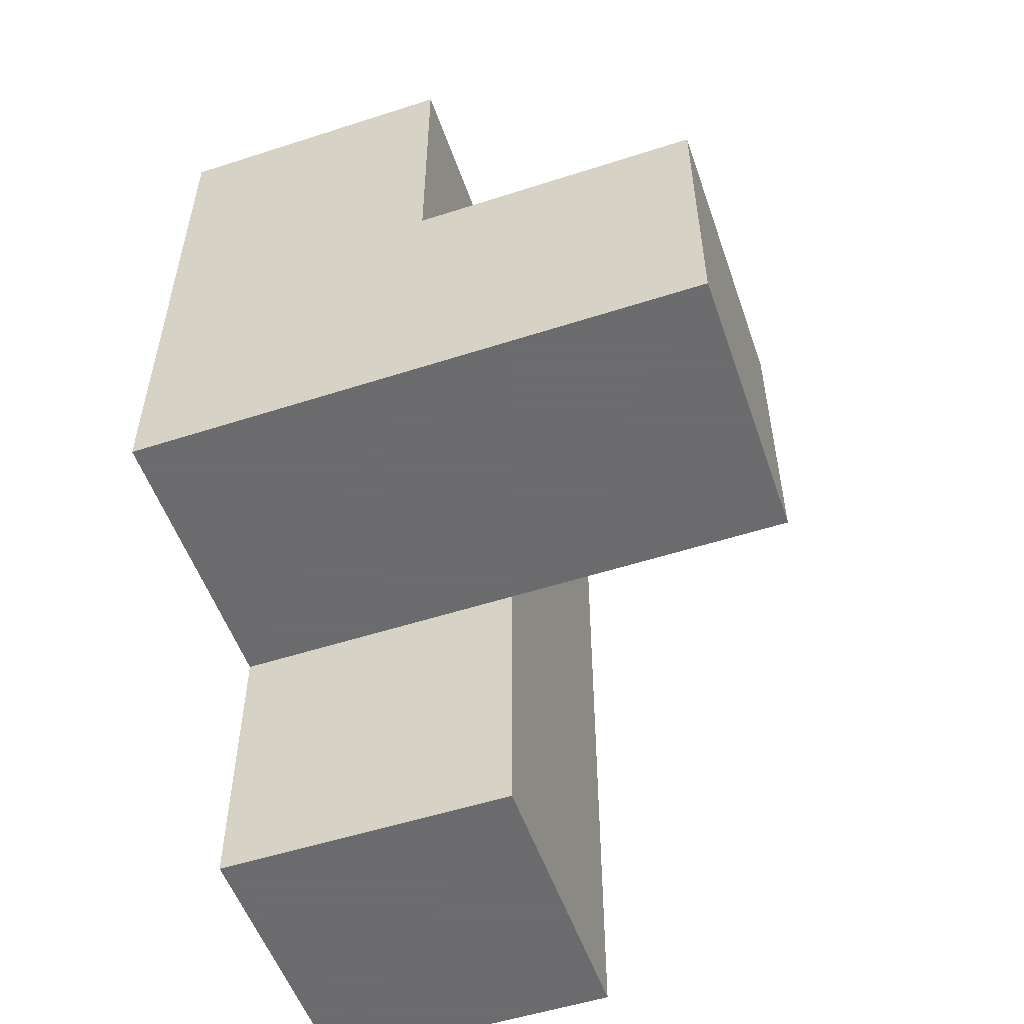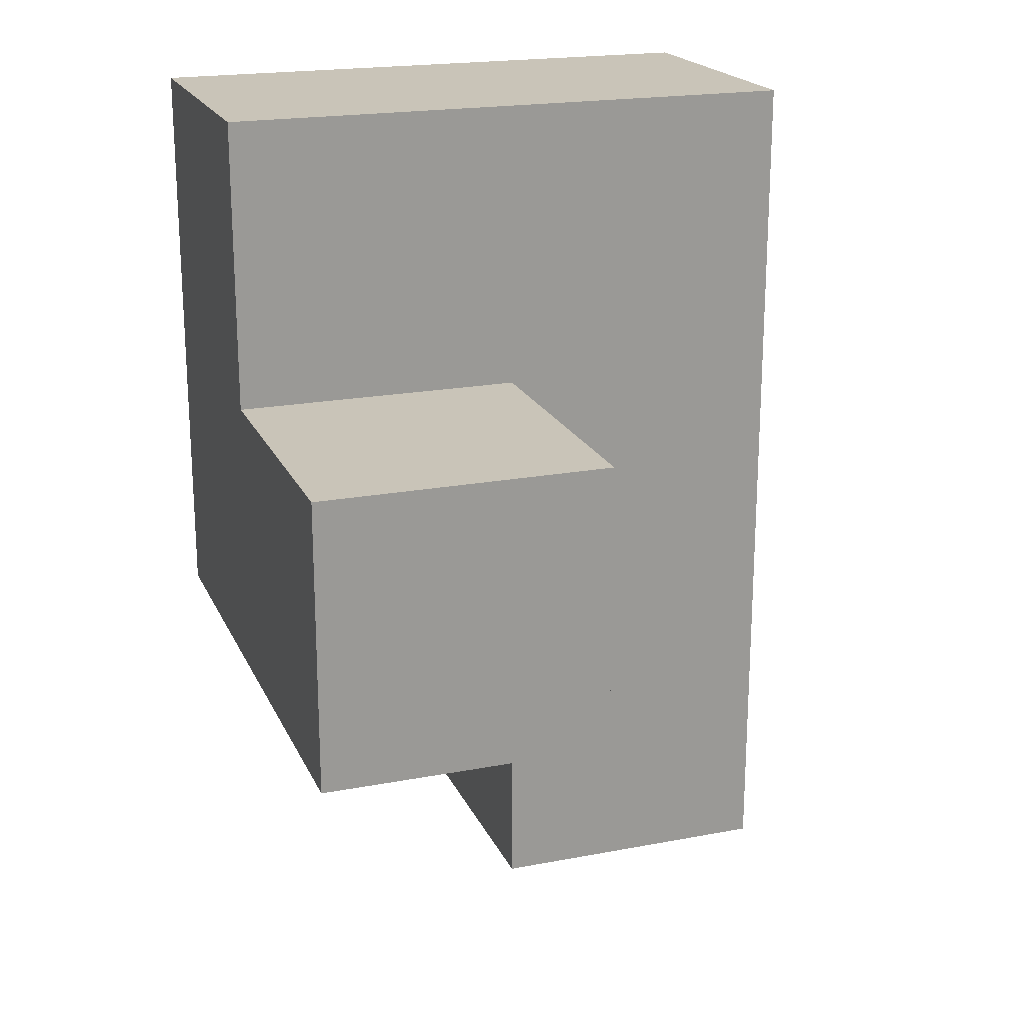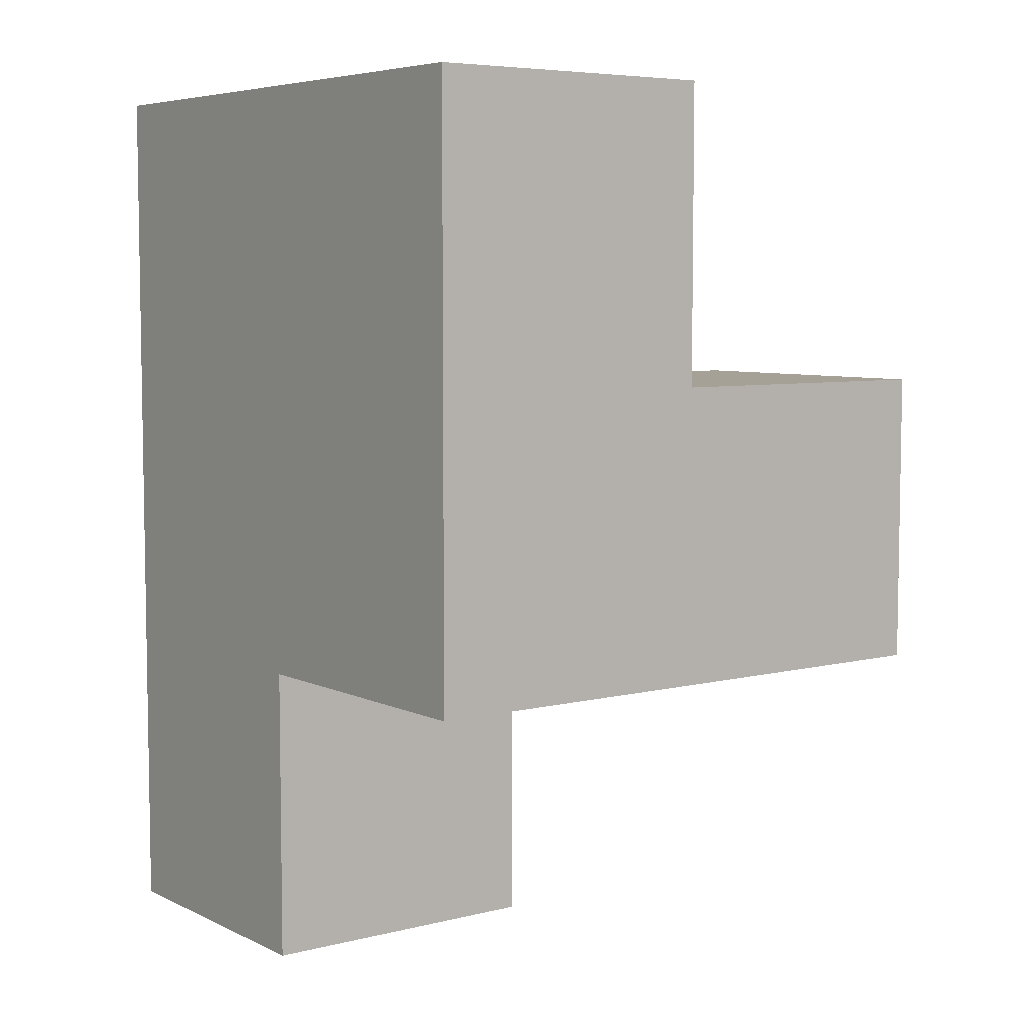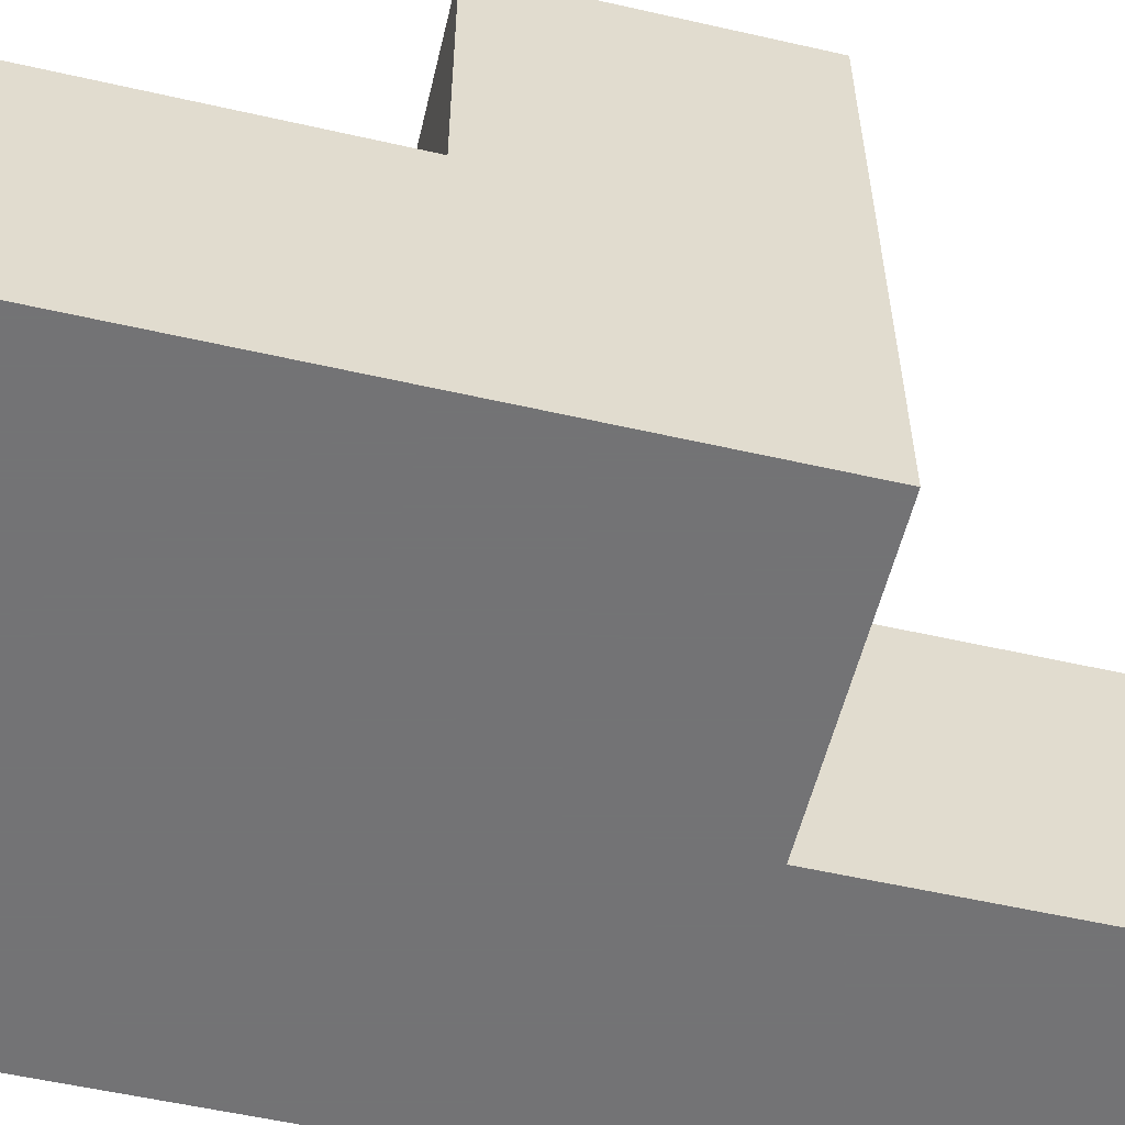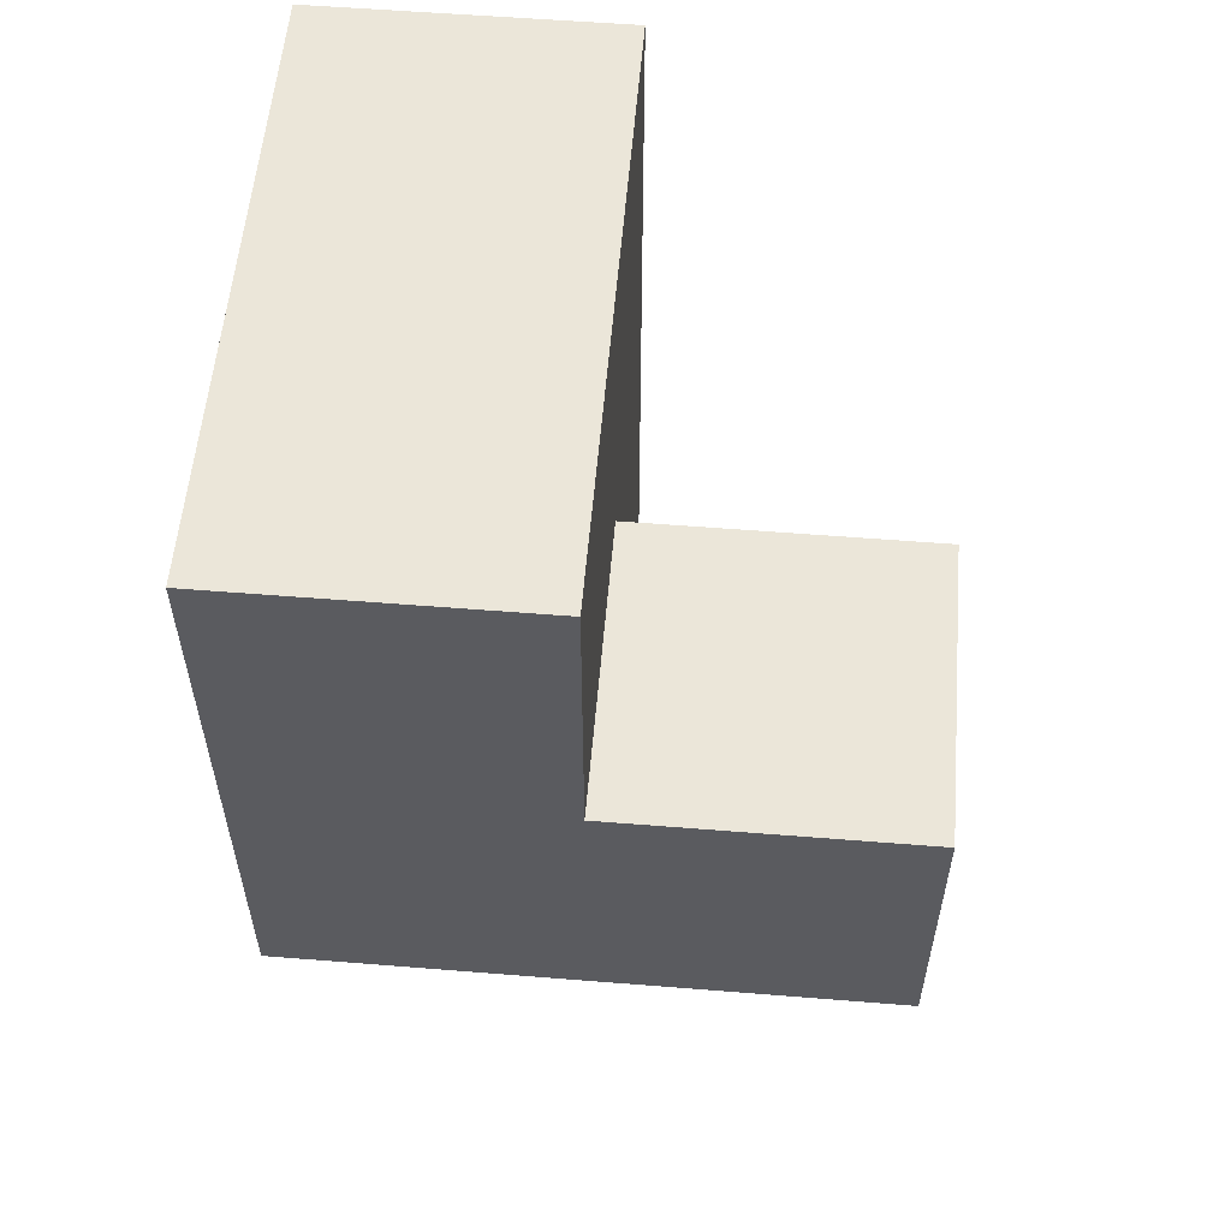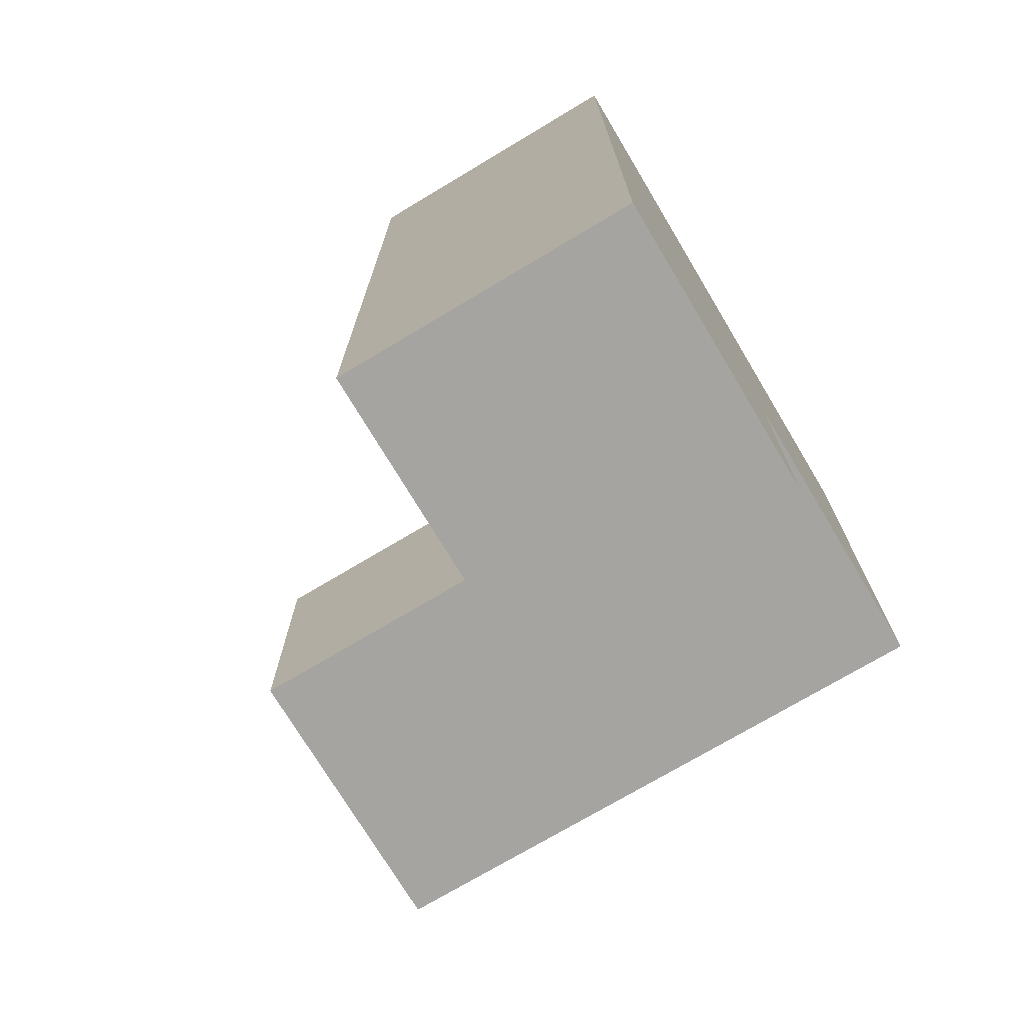
<metadata>
{"format":"obj","ext":"obj","renderer":"f3d","projection":"perspective","resolution":1024,"background":"white","views":[{"elev":-53.5,"azim":-71.0,"up":"+Y"},{"elev":20.2,"azim":-19.2,"up":"+Y"},{"elev":6.1,"azim":-126.5,"up":"+Y"},{"elev":-56.0,"azim":-103.4,"up":"+Z"},{"elev":56.5,"azim":-85.2,"up":"+Y"},{"elev":-73.3,"azim":120.9,"up":"+Y"}]}
</metadata>
<code>
v 1.99 1.016 0.007308
v 0.01 2.996 0.007308
v 1 2.006 1.987
v 1 2.996 0.007308
v 1.99 2.996 0.007308
v 0.01 2.006 0.9973
v 1 1.016 0.007308
v 0.01 3.986 0.9973
v 1.99 2.006 0.9973
v 0.01 2.996 1.987
v 1 3.986 0.9973
v 1 2.006 0.9973
v 1 2.996 1.987
v 0.01 2.006 0.007308
v 1.99 3.986 0.9973
v 0.01 3.986 0.007308
v 1.99 2.006 0.007308
v 1.99 1.016 0.9973
v 0.01 2.996 0.9973
v 1 2.006 0.007308
v 1 2.996 0.9973
v 1 3.986 0.007308
v 1.99 3.986 0.007308
v 1.99 2.996 0.9973
v 0.01 2.006 1.987
v 1 1.016 0.9973
f 20 14 4
f 2 4 14
f 14 20 6
f 12 6 20
f 2 14 19
f 6 19 14
f 4 2 22
f 16 22 2
f 19 21 8
f 11 8 21
f 22 16 11
f 8 11 16
f 16 2 8
f 19 8 2
f 17 20 5
f 4 5 20
f 12 9 21
f 24 21 9
f 17 5 9
f 24 9 5
f 25 3 10
f 13 10 3
f 6 12 25
f 3 25 12
f 21 19 13
f 10 13 19
f 19 6 10
f 25 10 6
f 12 21 3
f 13 3 21
f 1 7 17
f 20 17 7
f 26 18 12
f 9 12 18
f 7 1 26
f 18 26 1
f 20 7 12
f 26 12 7
f 1 17 18
f 9 18 17
f 5 4 23
f 22 23 4
f 21 24 11
f 15 11 24
f 23 22 15
f 11 15 22
f 5 23 24
f 15 24 23

</code>
